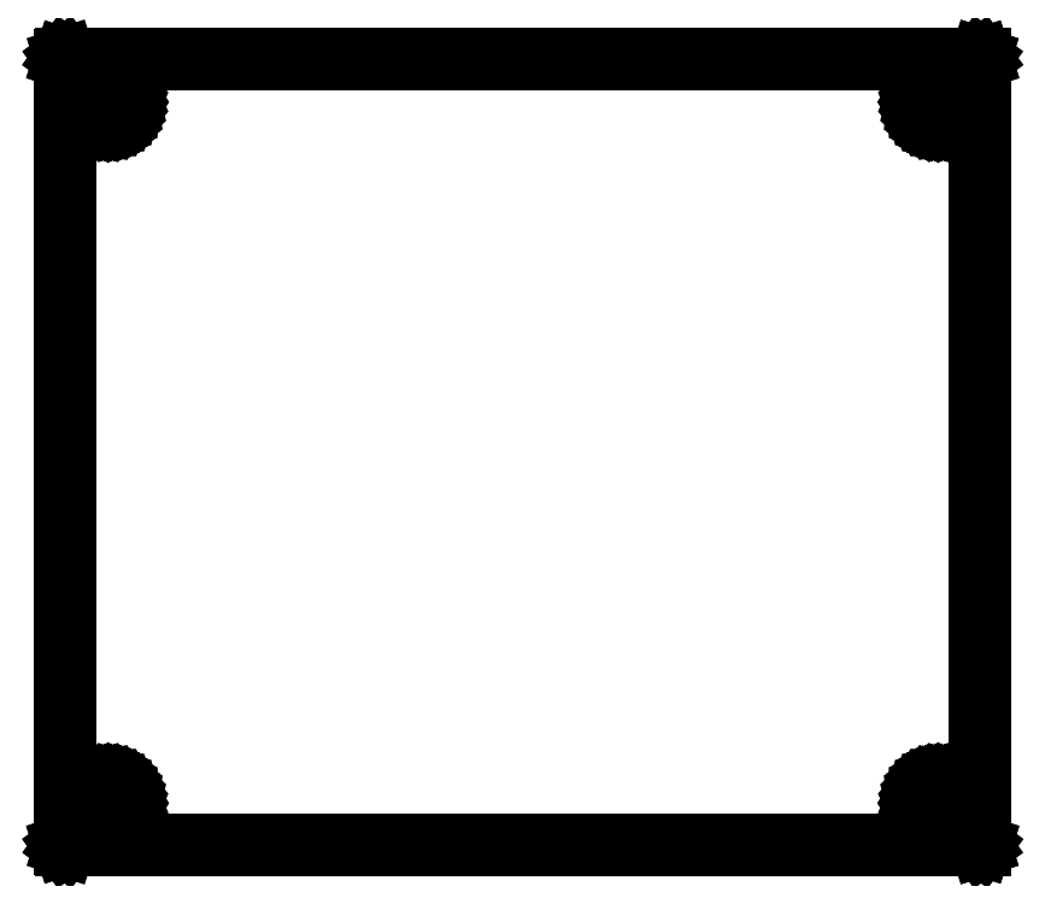
<metadata>
{"format":"dxf","ext":"dxf","renderer":"ezdxf+matplotlib","layout":"modelspace","background":"white","min_lineweight":24,"dpi":150}
</metadata>
<code>
0
SECTION
2
ENTITIES
0
LINE
8
BLACK
10
111.2
20
-120.1
11
111.5
21
-120.2
0
LINE
8
BLACK
10
111.5
20
-120.2
11
111.7
21
-120.3
0
LINE
8
BLACK
10
111.7
20
-120.3
11
111.9
21
-120.4
0
LINE
8
BLACK
10
111.9
20
-120.4
11
112.1
21
-120.6
0
LINE
8
BLACK
10
112.1
20
-120.6
11
112.3
21
-120.8
0
LINE
8
BLACK
10
112.3
20
-120.8
11
112.4
21
-121
0
LINE
8
BLACK
10
112.4
20
-121
11
112.5
21
-121.2
0
LINE
8
BLACK
10
112.5
20
-121.2
11
112.6
21
-121.4
0
LINE
8
BLACK
10
112.6
20
-121.4
11
112.6
21
-121.7
0
LINE
8
BLACK
10
112.6
20
-121.7
11
112.6
21
-121.9
0
LINE
8
BLACK
10
112.6
20
-121.9
11
112.5
21
-122.2
0
LINE
8
BLACK
10
112.5
20
-122.2
11
112.4
21
-122.4
0
LINE
8
BLACK
10
112.4
20
-122.4
11
112.3
21
-122.6
0
LINE
8
BLACK
10
112.3
20
-122.6
11
112.1
21
-122.8
0
LINE
8
BLACK
10
112.1
20
-122.8
11
111.9
21
-123
0
LINE
8
BLACK
10
111.9
20
-123
11
111.7
21
-123.1
0
LINE
8
BLACK
10
111.7
20
-123.1
11
111.5
21
-123.2
0
LINE
8
BLACK
10
111.5
20
-123.2
11
111.2
21
-123.3
0
LINE
8
BLACK
10
111.2
20
-123.3
11
111
21
-123.3
0
LINE
8
BLACK
10
111
20
-123.3
11
110.7
21
-123.3
0
LINE
8
BLACK
10
110.7
20
-123.3
11
110.5
21
-123.2
0
LINE
8
BLACK
10
110.5
20
-123.2
11
110.3
21
-123.1
0
LINE
8
BLACK
10
110.3
20
-123.1
11
110.1
21
-123
0
LINE
8
BLACK
10
110.1
20
-123
11
109.9
21
-122.8
0
LINE
8
BLACK
10
109.9
20
-122.8
11
109.7
21
-122.6
0
LINE
8
BLACK
10
109.7
20
-122.6
11
109.6
21
-122.4
0
LINE
8
BLACK
10
109.6
20
-122.4
11
109.5
21
-122.2
0
LINE
8
BLACK
10
109.5
20
-122.2
11
109.4
21
-121.9
0
LINE
8
BLACK
10
109.4
20
-121.9
11
109.4
21
-121.7
0
LINE
8
BLACK
10
109.4
20
-121.7
11
109.4
21
-121.4
0
LINE
8
BLACK
10
109.4
20
-121.4
11
109.5
21
-121.2
0
LINE
8
BLACK
10
109.5
20
-121.2
11
109.6
21
-121
0
LINE
8
BLACK
10
109.6
20
-121
11
109.7
21
-120.8
0
LINE
8
BLACK
10
109.7
20
-120.8
11
109.9
21
-120.6
0
LINE
8
BLACK
10
109.9
20
-120.6
11
110.1
21
-120.4
0
LINE
8
BLACK
10
110.1
20
-120.4
11
110.3
21
-120.3
0
LINE
8
BLACK
10
110.3
20
-120.3
11
110.5
21
-120.2
0
LINE
8
BLACK
10
110.5
20
-120.2
11
110.7
21
-120.1
0
LINE
8
BLACK
10
110.7
20
-120.1
11
111
21
-120.1
0
LINE
8
BLACK
10
111
20
-120.1
11
111.2
21
-120.1
0
LINE
8
BLACK
10
109.5
20
-121.9
11
109.6
21
-122.2
0
LINE
8
BLACK
10
109.6
20
-122.2
11
109.7
21
-122.4
0
LINE
8
BLACK
10
109.7
20
-122.4
11
109.8
21
-122.6
0
LINE
8
BLACK
10
109.8
20
-122.6
11
110
21
-122.8
0
LINE
8
BLACK
10
110
20
-122.8
11
110.2
21
-123
0
LINE
8
BLACK
10
110.2
20
-123
11
110.4
21
-123.1
0
LINE
8
BLACK
10
110.4
20
-123.1
11
110.6
21
-123.2
0
LINE
8
BLACK
10
110.6
20
-123.2
11
110.9
21
-123.2
0
LINE
8
BLACK
10
110.9
20
-123.2
11
111.1
21
-123.2
0
LINE
8
BLACK
10
111.1
20
-123.2
11
111.4
21
-123.2
0
LINE
8
BLACK
10
111.4
20
-123.2
11
111.6
21
-123.1
0
LINE
8
BLACK
10
111.6
20
-123.1
11
111.8
21
-123
0
LINE
8
BLACK
10
111.8
20
-123
11
112
21
-122.8
0
LINE
8
BLACK
10
112
20
-122.8
11
112.2
21
-122.6
0
LINE
8
BLACK
10
112.2
20
-122.6
11
112.3
21
-122.4
0
LINE
8
BLACK
10
112.3
20
-122.4
11
112.4
21
-122.2
0
LINE
8
BLACK
10
112.4
20
-122.2
11
112.5
21
-121.9
0
LINE
8
BLACK
10
112.5
20
-121.9
11
112.5
21
-121.7
0
LINE
8
BLACK
10
112.5
20
-121.7
11
112.5
21
-121.4
0
LINE
8
BLACK
10
112.5
20
-121.4
11
112.4
21
-121.2
0
LINE
8
BLACK
10
112.4
20
-121.2
11
112.3
21
-121
0
LINE
8
BLACK
10
112.3
20
-121
11
112.2
21
-120.8
0
LINE
8
BLACK
10
112.2
20
-120.8
11
112
21
-120.6
0
LINE
8
BLACK
10
112
20
-120.6
11
111.8
21
-120.4
0
LINE
8
BLACK
10
111.8
20
-120.4
11
111.6
21
-120.3
0
LINE
8
BLACK
10
111.6
20
-120.3
11
111.4
21
-120.2
0
LINE
8
BLACK
10
111.4
20
-120.2
11
111.1
21
-120.2
0
LINE
8
BLACK
10
111.1
20
-120.2
11
110.9
21
-120.2
0
LINE
8
BLACK
10
110.9
20
-120.2
11
110.6
21
-120.2
0
LINE
8
BLACK
10
110.6
20
-120.2
11
110.4
21
-120.3
0
LINE
8
BLACK
10
110.4
20
-120.3
11
110.2
21
-120.4
0
LINE
8
BLACK
10
110.2
20
-120.4
11
110
21
-120.6
0
LINE
8
BLACK
10
110
20
-120.6
11
109.8
21
-120.8
0
LINE
8
BLACK
10
109.8
20
-120.8
11
109.7
21
-121
0
LINE
8
BLACK
10
109.7
20
-121
11
109.6
21
-121.2
0
LINE
8
BLACK
10
109.6
20
-121.2
11
109.5
21
-121.4
0
LINE
8
BLACK
10
109.5
20
-121.4
11
109.5
21
-121.7
0
LINE
8
BLACK
10
109.5
20
-121.7
11
109.5
21
-121.9
0
LINE
8
BLACK
10
171.7
20
-120.1
11
171.9
21
-120.2
0
LINE
8
BLACK
10
171.9
20
-120.2
11
172.2
21
-120.3
0
LINE
8
BLACK
10
172.2
20
-120.3
11
172.4
21
-120.4
0
LINE
8
BLACK
10
172.4
20
-120.4
11
172.6
21
-120.6
0
LINE
8
BLACK
10
172.6
20
-120.6
11
172.7
21
-120.8
0
LINE
8
BLACK
10
172.7
20
-120.8
11
172.9
21
-121
0
LINE
8
BLACK
10
172.9
20
-121
11
173
21
-121.2
0
LINE
8
BLACK
10
173
20
-121.2
11
173
21
-121.4
0
LINE
8
BLACK
10
173
20
-121.4
11
173
21
-121.7
0
LINE
8
BLACK
10
173
20
-121.7
11
173
21
-121.9
0
LINE
8
BLACK
10
173
20
-121.9
11
173
21
-122.2
0
LINE
8
BLACK
10
173
20
-122.2
11
172.9
21
-122.4
0
LINE
8
BLACK
10
172.9
20
-122.4
11
172.7
21
-122.6
0
LINE
8
BLACK
10
172.7
20
-122.6
11
172.6
21
-122.8
0
LINE
8
BLACK
10
172.6
20
-122.8
11
172.4
21
-123
0
LINE
8
BLACK
10
172.4
20
-123
11
172.2
21
-123.1
0
LINE
8
BLACK
10
172.2
20
-123.1
11
171.9
21
-123.2
0
LINE
8
BLACK
10
171.9
20
-123.2
11
171.7
21
-123.3
0
LINE
8
BLACK
10
171.7
20
-123.3
11
171.4
21
-123.3
0
LINE
8
BLACK
10
171.4
20
-123.3
11
171.2
21
-123.3
0
LINE
8
BLACK
10
171.2
20
-123.3
11
171
21
-123.2
0
LINE
8
BLACK
10
171
20
-123.2
11
170.7
21
-123.1
0
LINE
8
BLACK
10
170.7
20
-123.1
11
170.5
21
-123
0
LINE
8
BLACK
10
170.5
20
-123
11
170.3
21
-122.8
0
LINE
8
BLACK
10
170.3
20
-122.8
11
170.2
21
-122.6
0
LINE
8
BLACK
10
170.2
20
-122.6
11
170
21
-122.4
0
LINE
8
BLACK
10
170
20
-122.4
11
169.9
21
-122.2
0
LINE
8
BLACK
10
169.9
20
-122.2
11
169.9
21
-121.9
0
LINE
8
BLACK
10
169.9
20
-121.9
11
169.8
21
-121.7
0
LINE
8
BLACK
10
169.8
20
-121.7
11
169.9
21
-121.4
0
LINE
8
BLACK
10
169.9
20
-121.4
11
169.9
21
-121.2
0
LINE
8
BLACK
10
169.9
20
-121.2
11
170
21
-121
0
LINE
8
BLACK
10
170
20
-121
11
170.2
21
-120.8
0
LINE
8
BLACK
10
170.2
20
-120.8
11
170.3
21
-120.6
0
LINE
8
BLACK
10
170.3
20
-120.6
11
170.5
21
-120.4
0
LINE
8
BLACK
10
170.5
20
-120.4
11
170.7
21
-120.3
0
LINE
8
BLACK
10
170.7
20
-120.3
11
171
21
-120.2
0
LINE
8
BLACK
10
171
20
-120.2
11
171.2
21
-120.1
0
LINE
8
BLACK
10
171.2
20
-120.1
11
171.4
21
-120.1
0
LINE
8
BLACK
10
171.4
20
-120.1
11
171.7
21
-120.1
0
LINE
8
BLACK
10
170
20
-121.9
11
170
21
-122.2
0
LINE
8
BLACK
10
170
20
-122.2
11
170.1
21
-122.4
0
LINE
8
BLACK
10
170.1
20
-122.4
11
170.3
21
-122.6
0
LINE
8
BLACK
10
170.3
20
-122.6
11
170.4
21
-122.8
0
LINE
8
BLACK
10
170.4
20
-122.8
11
170.6
21
-123
0
LINE
8
BLACK
10
170.6
20
-123
11
170.8
21
-123.1
0
LINE
8
BLACK
10
170.8
20
-123.1
11
171.1
21
-123.2
0
LINE
8
BLACK
10
171.1
20
-123.2
11
171.3
21
-123.2
0
LINE
8
BLACK
10
171.3
20
-123.2
11
171.6
21
-123.2
0
LINE
8
BLACK
10
171.6
20
-123.2
11
171.8
21
-123.2
0
LINE
8
BLACK
10
171.8
20
-123.2
11
172.1
21
-123.1
0
LINE
8
BLACK
10
172.1
20
-123.1
11
172.3
21
-123
0
LINE
8
BLACK
10
172.3
20
-123
11
172.5
21
-122.8
0
LINE
8
BLACK
10
172.5
20
-122.8
11
172.6
21
-122.6
0
LINE
8
BLACK
10
172.6
20
-122.6
11
172.8
21
-122.4
0
LINE
8
BLACK
10
172.8
20
-122.4
11
172.9
21
-122.2
0
LINE
8
BLACK
10
172.9
20
-122.2
11
172.9
21
-121.9
0
LINE
8
BLACK
10
172.9
20
-121.9
11
173
21
-121.7
0
LINE
8
BLACK
10
173
20
-121.7
11
172.9
21
-121.4
0
LINE
8
BLACK
10
172.9
20
-121.4
11
172.9
21
-121.2
0
LINE
8
BLACK
10
172.9
20
-121.2
11
172.8
21
-121
0
LINE
8
BLACK
10
172.8
20
-121
11
172.6
21
-120.8
0
LINE
8
BLACK
10
172.6
20
-120.8
11
172.5
21
-120.6
0
LINE
8
BLACK
10
172.5
20
-120.6
11
172.3
21
-120.4
0
LINE
8
BLACK
10
172.3
20
-120.4
11
172.1
21
-120.3
0
LINE
8
BLACK
10
172.1
20
-120.3
11
171.8
21
-120.2
0
LINE
8
BLACK
10
171.8
20
-120.2
11
171.6
21
-120.2
0
LINE
8
BLACK
10
171.6
20
-120.2
11
171.3
21
-120.2
0
LINE
8
BLACK
10
171.3
20
-120.2
11
171.1
21
-120.2
0
LINE
8
BLACK
10
171.1
20
-120.2
11
170.8
21
-120.3
0
LINE
8
BLACK
10
170.8
20
-120.3
11
170.6
21
-120.4
0
LINE
8
BLACK
10
170.6
20
-120.4
11
170.4
21
-120.6
0
LINE
8
BLACK
10
170.4
20
-120.6
11
170.3
21
-120.8
0
LINE
8
BLACK
10
170.3
20
-120.8
11
170.1
21
-121
0
LINE
8
BLACK
10
170.1
20
-121
11
170
21
-121.2
0
LINE
8
BLACK
10
170
20
-121.2
11
170
21
-121.4
0
LINE
8
BLACK
10
170
20
-121.4
11
169.9
21
-121.7
0
LINE
8
BLACK
10
169.9
20
-121.7
11
170
21
-121.9
0
LINE
8
BLACK
10
111.2
20
-69.06
11
111.5
21
-69.12
0
LINE
8
BLACK
10
111.5
20
-69.12
11
111.7
21
-69.21
0
LINE
8
BLACK
10
111.7
20
-69.21
11
111.9
21
-69.34
0
LINE
8
BLACK
10
111.9
20
-69.34
11
112.1
21
-69.51
0
LINE
8
BLACK
10
112.1
20
-69.51
11
112.3
21
-69.7
0
LINE
8
BLACK
10
112.3
20
-69.7
11
112.4
21
-69.91
0
LINE
8
BLACK
10
112.4
20
-69.91
11
112.5
21
-70.14
0
LINE
8
BLACK
10
112.5
20
-70.14
11
112.6
21
-70.39
0
LINE
8
BLACK
10
112.6
20
-70.39
11
112.6
21
-70.64
0
LINE
8
BLACK
10
112.6
20
-70.64
11
112.6
21
-70.89
0
LINE
8
BLACK
10
112.6
20
-70.89
11
112.5
21
-71.13
0
LINE
8
BLACK
10
112.5
20
-71.13
11
112.4
21
-71.36
0
LINE
8
BLACK
10
112.4
20
-71.36
11
112.3
21
-71.58
0
LINE
8
BLACK
10
112.3
20
-71.58
11
112.1
21
-71.77
0
LINE
8
BLACK
10
112.1
20
-71.77
11
111.9
21
-71.93
0
LINE
8
BLACK
10
111.9
20
-71.93
11
111.7
21
-72.06
0
LINE
8
BLACK
10
111.7
20
-72.06
11
111.5
21
-72.16
0
LINE
8
BLACK
10
111.5
20
-72.16
11
111.2
21
-72.22
0
LINE
8
BLACK
10
111.2
20
-72.22
11
111
21
-72.24
0
LINE
8
BLACK
10
111
20
-72.24
11
110.7
21
-72.22
0
LINE
8
BLACK
10
110.7
20
-72.22
11
110.5
21
-72.16
0
LINE
8
BLACK
10
110.5
20
-72.16
11
110.3
21
-72.06
0
LINE
8
BLACK
10
110.3
20
-72.06
11
110.1
21
-71.93
0
LINE
8
BLACK
10
110.1
20
-71.93
11
109.9
21
-71.77
0
LINE
8
BLACK
10
109.9
20
-71.77
11
109.7
21
-71.58
0
LINE
8
BLACK
10
109.7
20
-71.58
11
109.6
21
-71.36
0
LINE
8
BLACK
10
109.6
20
-71.36
11
109.5
21
-71.13
0
LINE
8
BLACK
10
109.5
20
-71.13
11
109.4
21
-70.89
0
LINE
8
BLACK
10
109.4
20
-70.89
11
109.4
21
-70.64
0
LINE
8
BLACK
10
109.4
20
-70.64
11
109.4
21
-70.39
0
LINE
8
BLACK
10
109.4
20
-70.39
11
109.5
21
-70.14
0
LINE
8
BLACK
10
109.5
20
-70.14
11
109.6
21
-69.91
0
LINE
8
BLACK
10
109.6
20
-69.91
11
109.7
21
-69.7
0
LINE
8
BLACK
10
109.7
20
-69.7
11
109.9
21
-69.51
0
LINE
8
BLACK
10
109.9
20
-69.51
11
110.1
21
-69.34
0
LINE
8
BLACK
10
110.1
20
-69.34
11
110.3
21
-69.21
0
LINE
8
BLACK
10
110.3
20
-69.21
11
110.5
21
-69.12
0
LINE
8
BLACK
10
110.5
20
-69.12
11
110.7
21
-69.06
0
LINE
8
BLACK
10
110.7
20
-69.06
11
111
21
-69.04
0
LINE
8
BLACK
10
111
20
-69.04
11
111.2
21
-69.06
0
LINE
8
BLACK
10
109.5
20
-70.89
11
109.6
21
-71.13
0
LINE
8
BLACK
10
109.6
20
-71.13
11
109.7
21
-71.35
0
LINE
8
BLACK
10
109.7
20
-71.35
11
109.8
21
-71.56
0
LINE
8
BLACK
10
109.8
20
-71.56
11
110
21
-71.75
0
LINE
8
BLACK
10
110
20
-71.75
11
110.2
21
-71.9
0
LINE
8
BLACK
10
110.2
20
-71.9
11
110.4
21
-72.02
0
LINE
8
BLACK
10
110.4
20
-72.02
11
110.6
21
-72.1
0
LINE
8
BLACK
10
110.6
20
-72.1
11
110.9
21
-72.14
0
LINE
8
BLACK
10
110.9
20
-72.14
11
111.1
21
-72.14
0
LINE
8
BLACK
10
111.1
20
-72.14
11
111.4
21
-72.1
0
LINE
8
BLACK
10
111.4
20
-72.1
11
111.6
21
-72.02
0
LINE
8
BLACK
10
111.6
20
-72.02
11
111.8
21
-71.9
0
LINE
8
BLACK
10
111.8
20
-71.9
11
112
21
-71.75
0
LINE
8
BLACK
10
112
20
-71.75
11
112.2
21
-71.56
0
LINE
8
BLACK
10
112.2
20
-71.56
11
112.3
21
-71.35
0
LINE
8
BLACK
10
112.3
20
-71.35
11
112.4
21
-71.13
0
LINE
8
BLACK
10
112.4
20
-71.13
11
112.5
21
-70.89
0
LINE
8
BLACK
10
112.5
20
-70.89
11
112.5
21
-70.64
0
LINE
8
BLACK
10
112.5
20
-70.64
11
112.5
21
-70.39
0
LINE
8
BLACK
10
112.5
20
-70.39
11
112.4
21
-70.15
0
LINE
8
BLACK
10
112.4
20
-70.15
11
112.3
21
-69.92
0
LINE
8
BLACK
10
112.3
20
-69.92
11
112.2
21
-69.71
0
LINE
8
BLACK
10
112.2
20
-69.71
11
112
21
-69.53
0
LINE
8
BLACK
10
112
20
-69.53
11
111.8
21
-69.38
0
LINE
8
BLACK
10
111.8
20
-69.38
11
111.6
21
-69.26
0
LINE
8
BLACK
10
111.6
20
-69.26
11
111.4
21
-69.18
0
LINE
8
BLACK
10
111.4
20
-69.18
11
111.1
21
-69.14
0
LINE
8
BLACK
10
111.1
20
-69.14
11
110.9
21
-69.14
0
LINE
8
BLACK
10
110.9
20
-69.14
11
110.6
21
-69.18
0
LINE
8
BLACK
10
110.6
20
-69.18
11
110.4
21
-69.26
0
LINE
8
BLACK
10
110.4
20
-69.26
11
110.2
21
-69.38
0
LINE
8
BLACK
10
110.2
20
-69.38
11
110
21
-69.53
0
LINE
8
BLACK
10
110
20
-69.53
11
109.8
21
-69.71
0
LINE
8
BLACK
10
109.8
20
-69.71
11
109.7
21
-69.92
0
LINE
8
BLACK
10
109.7
20
-69.92
11
109.6
21
-70.15
0
LINE
8
BLACK
10
109.6
20
-70.15
11
109.5
21
-70.39
0
LINE
8
BLACK
10
109.5
20
-70.39
11
109.5
21
-70.64
0
LINE
8
BLACK
10
109.5
20
-70.64
11
109.5
21
-70.89
0
LINE
8
BLACK
10
171.7
20
-69.06
11
171.9
21
-69.12
0
LINE
8
BLACK
10
171.9
20
-69.12
11
172.2
21
-69.21
0
LINE
8
BLACK
10
172.2
20
-69.21
11
172.4
21
-69.34
0
LINE
8
BLACK
10
172.4
20
-69.34
11
172.6
21
-69.51
0
LINE
8
BLACK
10
172.6
20
-69.51
11
172.7
21
-69.7
0
LINE
8
BLACK
10
172.7
20
-69.7
11
172.9
21
-69.91
0
LINE
8
BLACK
10
172.9
20
-69.91
11
173
21
-70.14
0
LINE
8
BLACK
10
173
20
-70.14
11
173
21
-70.39
0
LINE
8
BLACK
10
173
20
-70.39
11
173
21
-70.64
0
LINE
8
BLACK
10
173
20
-70.64
11
173
21
-70.89
0
LINE
8
BLACK
10
173
20
-70.89
11
173
21
-71.13
0
LINE
8
BLACK
10
173
20
-71.13
11
172.9
21
-71.36
0
LINE
8
BLACK
10
172.9
20
-71.36
11
172.7
21
-71.58
0
LINE
8
BLACK
10
172.7
20
-71.58
11
172.6
21
-71.77
0
LINE
8
BLACK
10
172.6
20
-71.77
11
172.4
21
-71.93
0
LINE
8
BLACK
10
172.4
20
-71.93
11
172.2
21
-72.06
0
LINE
8
BLACK
10
172.2
20
-72.06
11
171.9
21
-72.16
0
LINE
8
BLACK
10
171.9
20
-72.16
11
171.7
21
-72.22
0
LINE
8
BLACK
10
171.7
20
-72.22
11
171.4
21
-72.24
0
LINE
8
BLACK
10
171.4
20
-72.24
11
171.2
21
-72.22
0
LINE
8
BLACK
10
171.2
20
-72.22
11
171
21
-72.16
0
LINE
8
BLACK
10
171
20
-72.16
11
170.7
21
-72.06
0
LINE
8
BLACK
10
170.7
20
-72.06
11
170.5
21
-71.93
0
LINE
8
BLACK
10
170.5
20
-71.93
11
170.3
21
-71.77
0
LINE
8
BLACK
10
170.3
20
-71.77
11
170.2
21
-71.58
0
LINE
8
BLACK
10
170.2
20
-71.58
11
170
21
-71.36
0
LINE
8
BLACK
10
170
20
-71.36
11
169.9
21
-71.13
0
LINE
8
BLACK
10
169.9
20
-71.13
11
169.9
21
-70.89
0
LINE
8
BLACK
10
169.9
20
-70.89
11
169.8
21
-70.64
0
LINE
8
BLACK
10
169.8
20
-70.64
11
169.9
21
-70.39
0
LINE
8
BLACK
10
169.9
20
-70.39
11
169.9
21
-70.14
0
LINE
8
BLACK
10
169.9
20
-70.14
11
170
21
-69.91
0
LINE
8
BLACK
10
170
20
-69.91
11
170.2
21
-69.7
0
LINE
8
BLACK
10
170.2
20
-69.7
11
170.3
21
-69.51
0
LINE
8
BLACK
10
170.3
20
-69.51
11
170.5
21
-69.34
0
LINE
8
BLACK
10
170.5
20
-69.34
11
170.7
21
-69.21
0
LINE
8
BLACK
10
170.7
20
-69.21
11
171
21
-69.12
0
LINE
8
BLACK
10
171
20
-69.12
11
171.2
21
-69.06
0
LINE
8
BLACK
10
171.2
20
-69.06
11
171.4
21
-69.04
0
LINE
8
BLACK
10
171.4
20
-69.04
11
171.7
21
-69.06
0
LINE
8
BLACK
10
170
20
-70.89
11
170
21
-71.13
0
LINE
8
BLACK
10
170
20
-71.13
11
170.1
21
-71.35
0
LINE
8
BLACK
10
170.1
20
-71.35
11
170.3
21
-71.56
0
LINE
8
BLACK
10
170.3
20
-71.56
11
170.4
21
-71.75
0
LINE
8
BLACK
10
170.4
20
-71.75
11
170.6
21
-71.9
0
LINE
8
BLACK
10
170.6
20
-71.9
11
170.8
21
-72.02
0
LINE
8
BLACK
10
170.8
20
-72.02
11
171.1
21
-72.1
0
LINE
8
BLACK
10
171.1
20
-72.1
11
171.3
21
-72.14
0
LINE
8
BLACK
10
171.3
20
-72.14
11
171.6
21
-72.14
0
LINE
8
BLACK
10
171.6
20
-72.14
11
171.8
21
-72.1
0
LINE
8
BLACK
10
171.8
20
-72.1
11
172.1
21
-72.02
0
LINE
8
BLACK
10
172.1
20
-72.02
11
172.3
21
-71.9
0
LINE
8
BLACK
10
172.3
20
-71.9
11
172.5
21
-71.75
0
LINE
8
BLACK
10
172.5
20
-71.75
11
172.6
21
-71.56
0
LINE
8
BLACK
10
172.6
20
-71.56
11
172.8
21
-71.35
0
LINE
8
BLACK
10
172.8
20
-71.35
11
172.9
21
-71.13
0
LINE
8
BLACK
10
172.9
20
-71.13
11
172.9
21
-70.89
0
LINE
8
BLACK
10
172.9
20
-70.89
11
173
21
-70.64
0
LINE
8
BLACK
10
173
20
-70.64
11
172.9
21
-70.39
0
LINE
8
BLACK
10
172.9
20
-70.39
11
172.9
21
-70.15
0
LINE
8
BLACK
10
172.9
20
-70.15
11
172.8
21
-69.92
0
LINE
8
BLACK
10
172.8
20
-69.92
11
172.6
21
-69.71
0
LINE
8
BLACK
10
172.6
20
-69.71
11
172.5
21
-69.53
0
LINE
8
BLACK
10
172.5
20
-69.53
11
172.3
21
-69.38
0
LINE
8
BLACK
10
172.3
20
-69.38
11
172.1
21
-69.26
0
LINE
8
BLACK
10
172.1
20
-69.26
11
171.8
21
-69.18
0
LINE
8
BLACK
10
171.8
20
-69.18
11
171.6
21
-69.14
0
LINE
8
BLACK
10
171.6
20
-69.14
11
171.3
21
-69.14
0
LINE
8
BLACK
10
171.3
20
-69.14
11
171.1
21
-69.18
0
LINE
8
BLACK
10
171.1
20
-69.18
11
170.8
21
-69.26
0
LINE
8
BLACK
10
170.8
20
-69.26
11
170.6
21
-69.38
0
LINE
8
BLACK
10
170.6
20
-69.38
11
170.4
21
-69.53
0
LINE
8
BLACK
10
170.4
20
-69.53
11
170.3
21
-69.71
0
LINE
8
BLACK
10
170.3
20
-69.71
11
170.1
21
-69.92
0
LINE
8
BLACK
10
170.1
20
-69.92
11
170
21
-70.15
0
LINE
8
BLACK
10
170
20
-70.15
11
170
21
-70.39
0
LINE
8
BLACK
10
170
20
-70.39
11
169.9
21
-70.64
0
LINE
8
BLACK
10
169.9
20
-70.64
11
170
21
-70.89
0
LINE
8
BLACK
10
174.5
20
-67.4
11
174.5
21
-67.4
0
LINE
8
BLACK
10
174.5
20
-67.4
11
174.5
21
-67.41
0
LINE
8
BLACK
10
174.5
20
-67.41
11
174.6
21
-67.42
0
LINE
8
BLACK
10
174.6
20
-67.42
11
174.6
21
-67.43
0
LINE
8
BLACK
10
174.6
20
-67.43
11
174.6
21
-67.44
0
LINE
8
BLACK
10
174.6
20
-67.44
11
174.6
21
-67.45
0
LINE
8
BLACK
10
174.6
20
-67.45
11
174.6
21
-67.47
0
LINE
8
BLACK
10
174.6
20
-67.47
11
174.6
21
-67.48
0
LINE
8
BLACK
10
174.6
20
-67.48
11
174.6
21
-67.5
0
LINE
8
BLACK
10
174.6
20
-67.5
11
174.6
21
-124.7
0
LINE
8
BLACK
10
174.6
20
-124.7
11
174.6
21
-124.8
0
LINE
8
BLACK
10
174.6
20
-124.8
11
174.6
21
-124.8
0
LINE
8
BLACK
10
174.6
20
-124.8
11
174.6
21
-124.8
0
LINE
8
BLACK
10
174.6
20
-124.8
11
174.6
21
-124.8
0
LINE
8
BLACK
10
174.6
20
-124.8
11
174.6
21
-124.8
0
LINE
8
BLACK
10
174.6
20
-124.8
11
174.6
21
-124.8
0
LINE
8
BLACK
10
174.6
20
-124.8
11
174.5
21
-124.8
0
LINE
8
BLACK
10
174.5
20
-124.8
11
174.5
21
-124.8
0
LINE
8
BLACK
10
174.5
20
-124.8
11
174.5
21
-124.8
0
LINE
8
BLACK
10
174.5
20
-124.8
11
174.5
21
-124.8
0
LINE
8
BLACK
10
174.5
20
-124.8
11
107.9
21
-124.8
0
LINE
8
BLACK
10
107.9
20
-124.8
11
107.9
21
-124.8
0
LINE
8
BLACK
10
107.9
20
-124.8
11
107.9
21
-124.8
0
LINE
8
BLACK
10
107.9
20
-124.8
11
107.8
21
-124.8
0
LINE
8
BLACK
10
107.8
20
-124.8
11
107.8
21
-124.8
0
LINE
8
BLACK
10
107.8
20
-124.8
11
107.8
21
-124.8
0
LINE
8
BLACK
10
107.8
20
-124.8
11
107.8
21
-124.8
0
LINE
8
BLACK
10
107.8
20
-124.8
11
107.8
21
-124.8
0
LINE
8
BLACK
10
107.8
20
-124.8
11
107.8
21
-124.8
0
LINE
8
BLACK
10
107.8
20
-124.8
11
107.8
21
-124.8
0
LINE
8
BLACK
10
107.8
20
-124.8
11
107.8
21
-124.7
0
LINE
8
BLACK
10
107.8
20
-124.7
11
107.8
21
-67.5
0
LINE
8
BLACK
10
107.8
20
-67.5
11
107.8
21
-67.48
0
LINE
8
BLACK
10
107.8
20
-67.48
11
107.8
21
-67.47
0
LINE
8
BLACK
10
107.8
20
-67.47
11
107.8
21
-67.45
0
LINE
8
BLACK
10
107.8
20
-67.45
11
107.8
21
-67.44
0
LINE
8
BLACK
10
107.8
20
-67.44
11
107.8
21
-67.43
0
LINE
8
BLACK
10
107.8
20
-67.43
11
107.8
21
-67.42
0
LINE
8
BLACK
10
107.8
20
-67.42
11
107.8
21
-67.41
0
LINE
8
BLACK
10
107.8
20
-67.41
11
107.9
21
-67.4
0
LINE
8
BLACK
10
107.9
20
-67.4
11
107.9
21
-67.4
0
LINE
8
BLACK
10
107.9
20
-67.4
11
107.9
21
-67.4
0
LINE
8
BLACK
10
107.9
20
-67.4
11
174.5
21
-67.4
0
LINE
8
BLACK
10
174.5
20
-67.4
11
174.5
21
-67.4
0
LINE
8
BLACK
10
108
20
-67.6
11
108
21
-124.6
0
LINE
8
BLACK
10
108
20
-124.6
11
174.4
21
-124.6
0
LINE
8
BLACK
10
174.4
20
-124.6
11
174.4
21
-67.6
0
LINE
8
BLACK
10
174.4
20
-67.6
11
108
21
-67.6
0
ENDSEC
0
EOF

</code>
